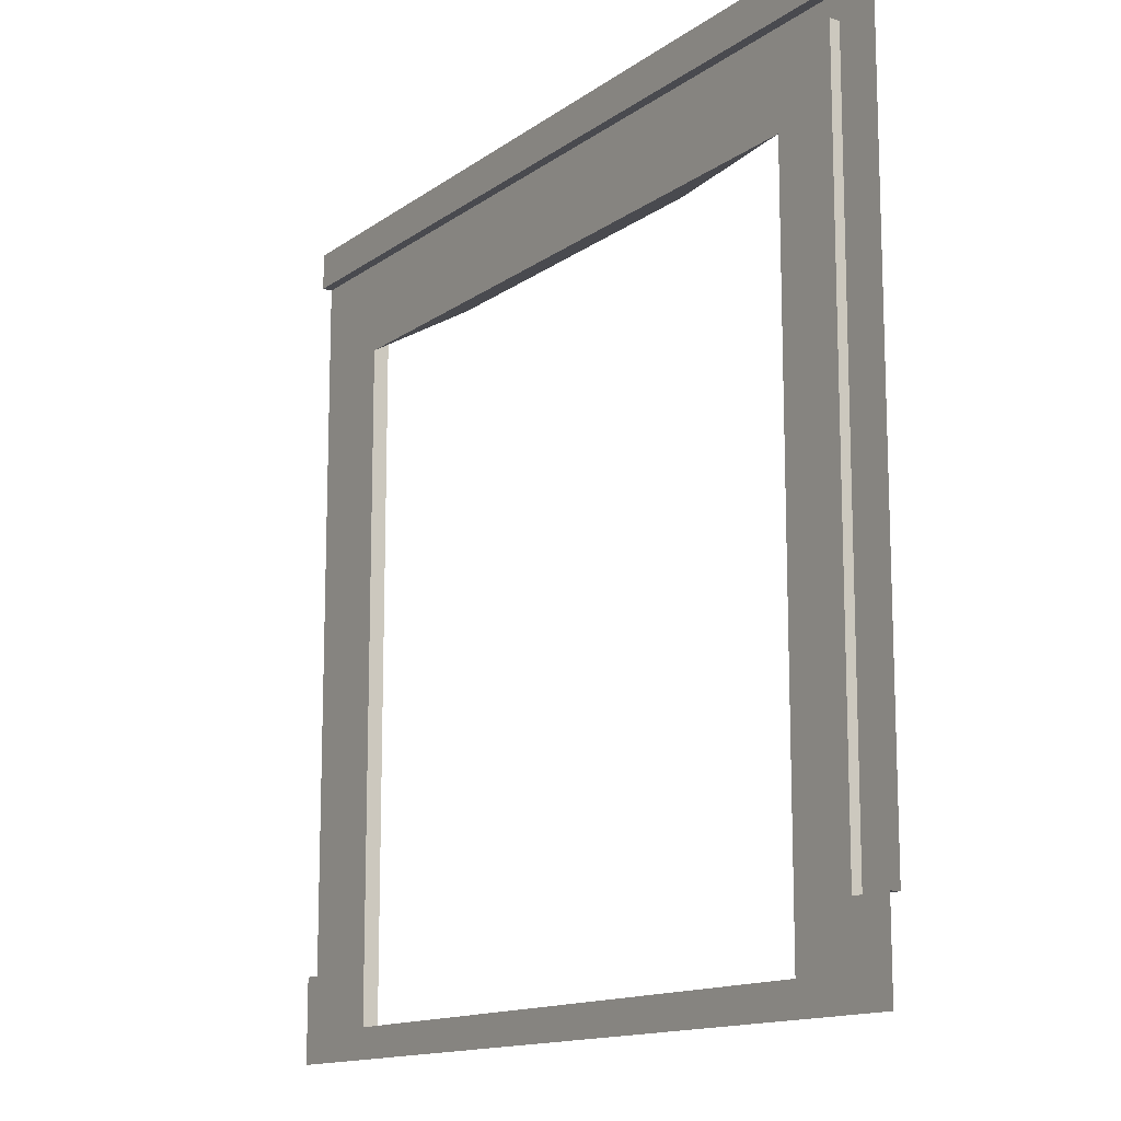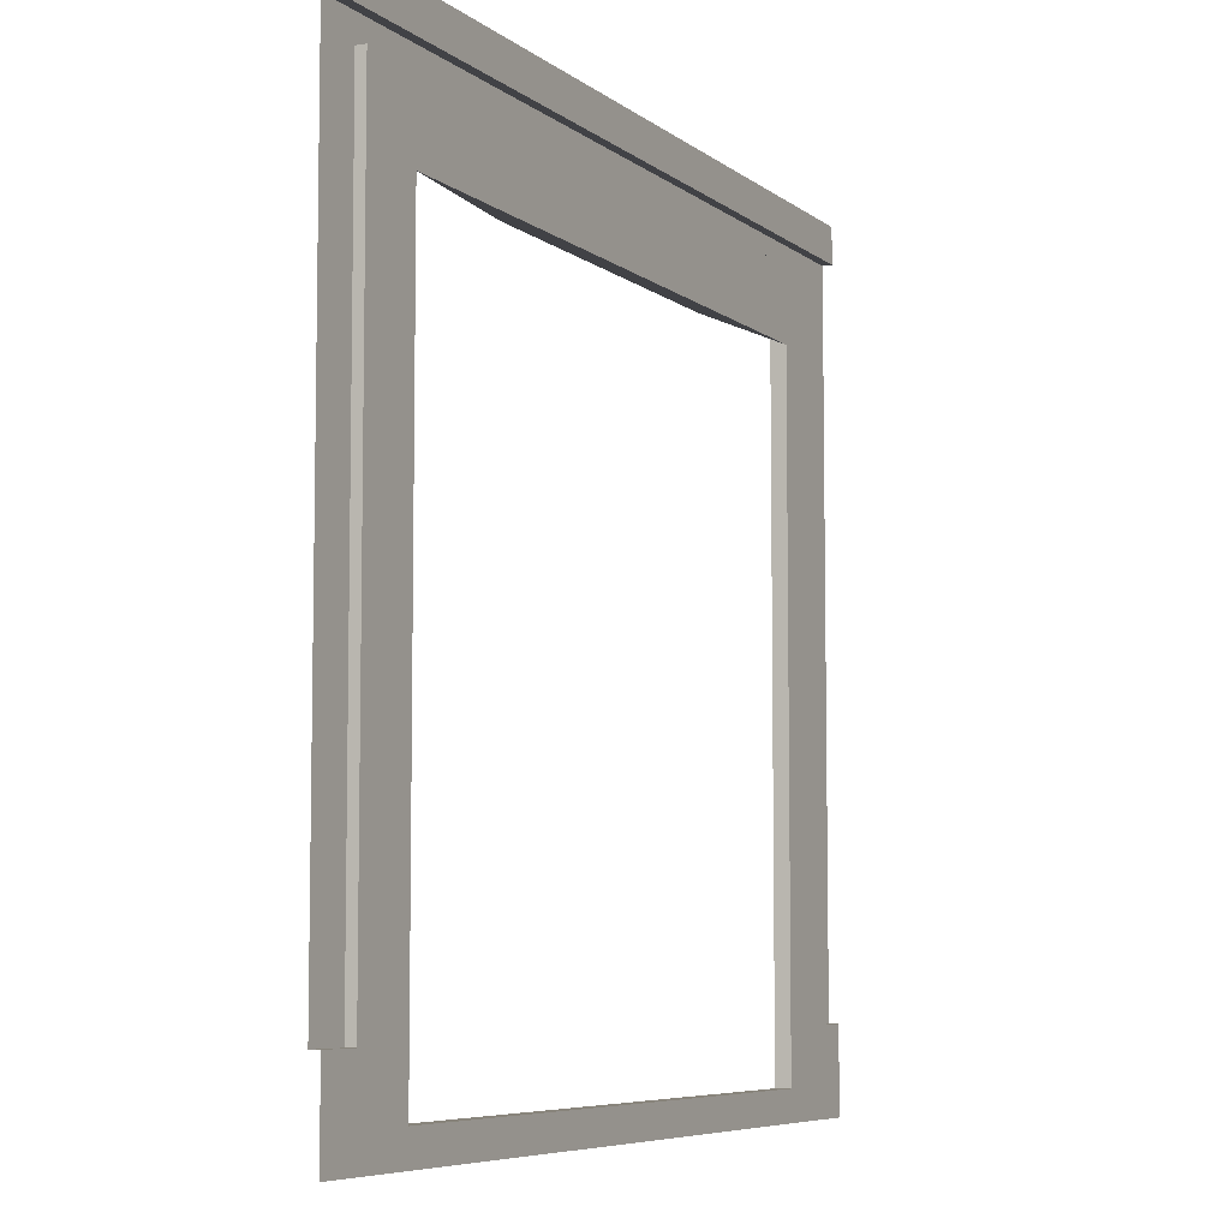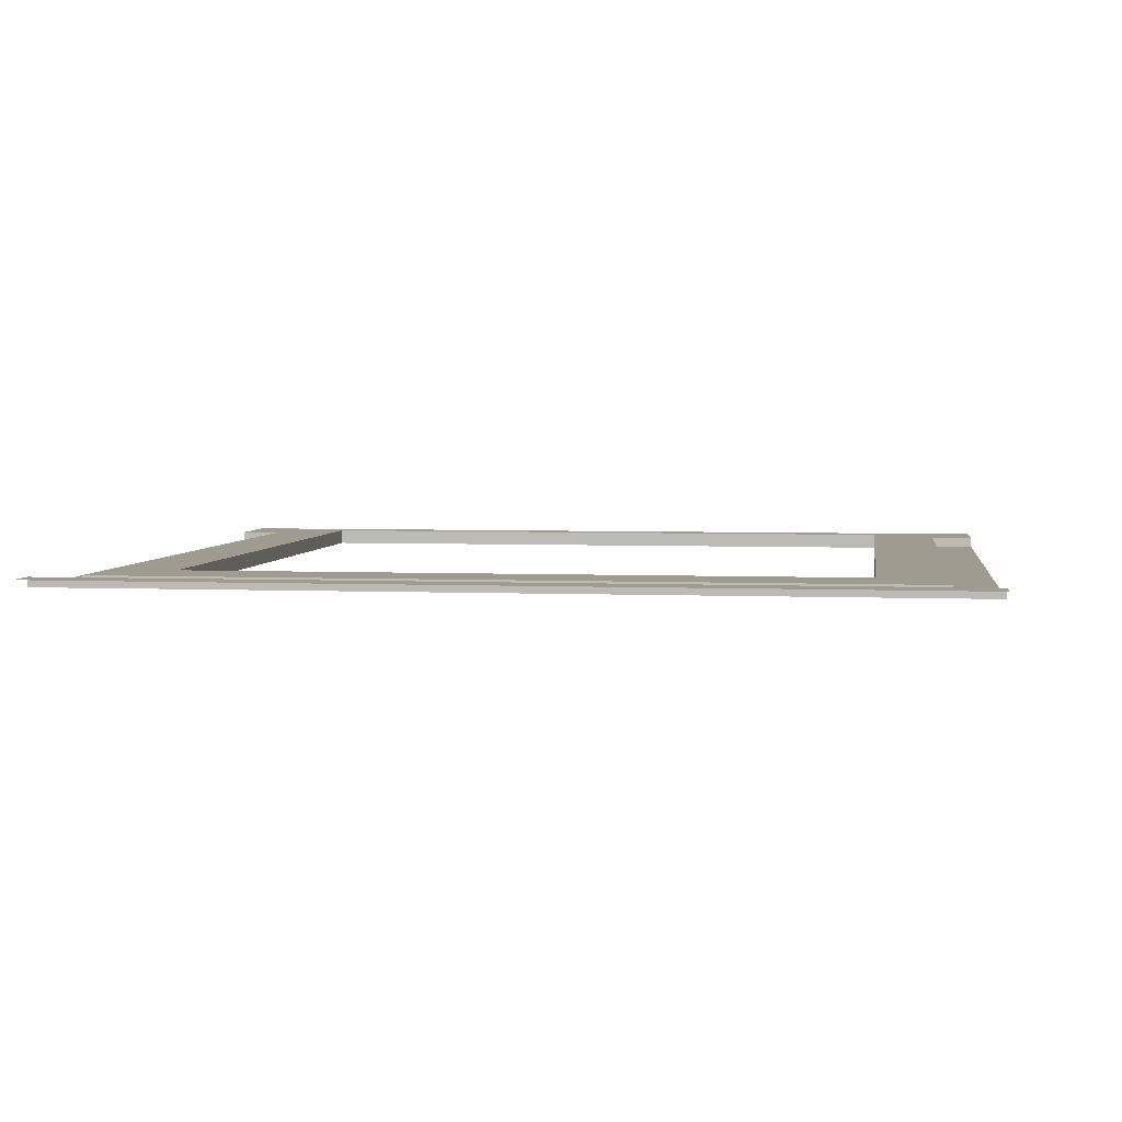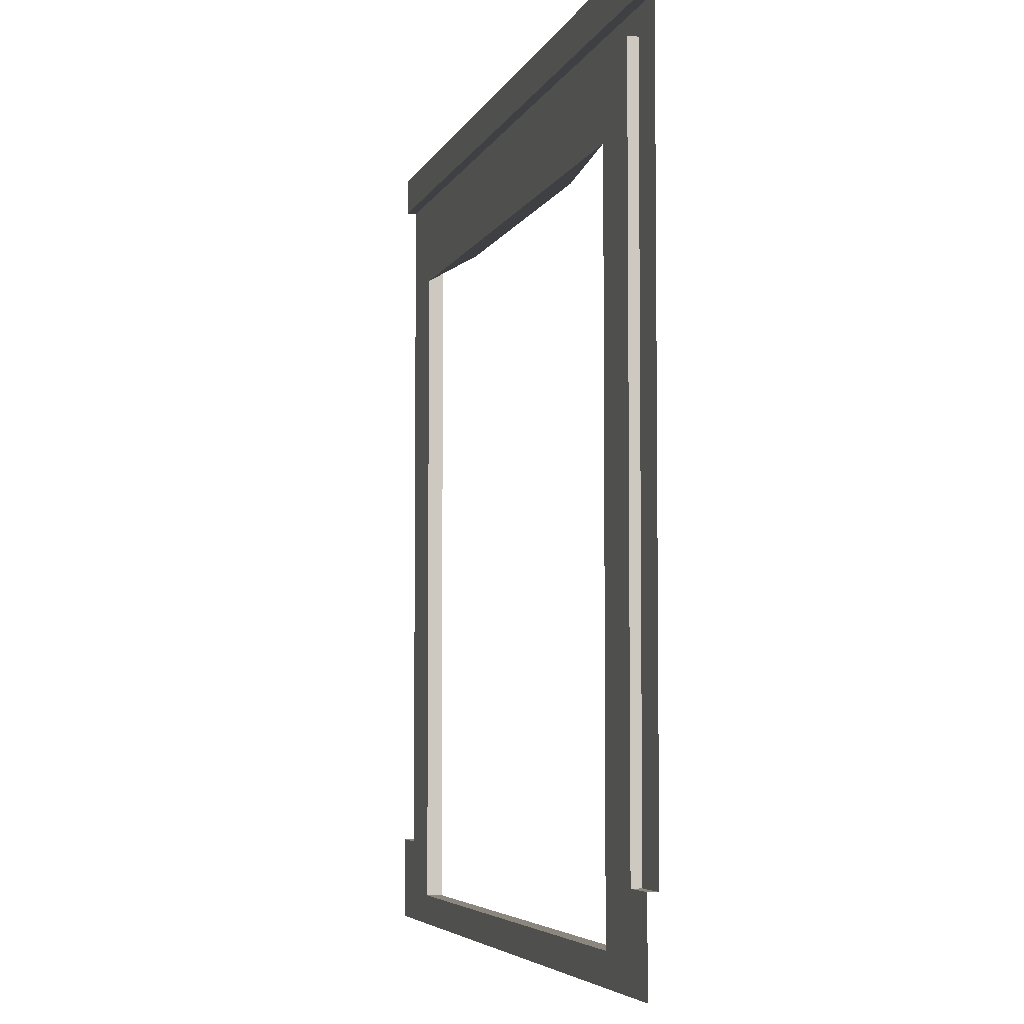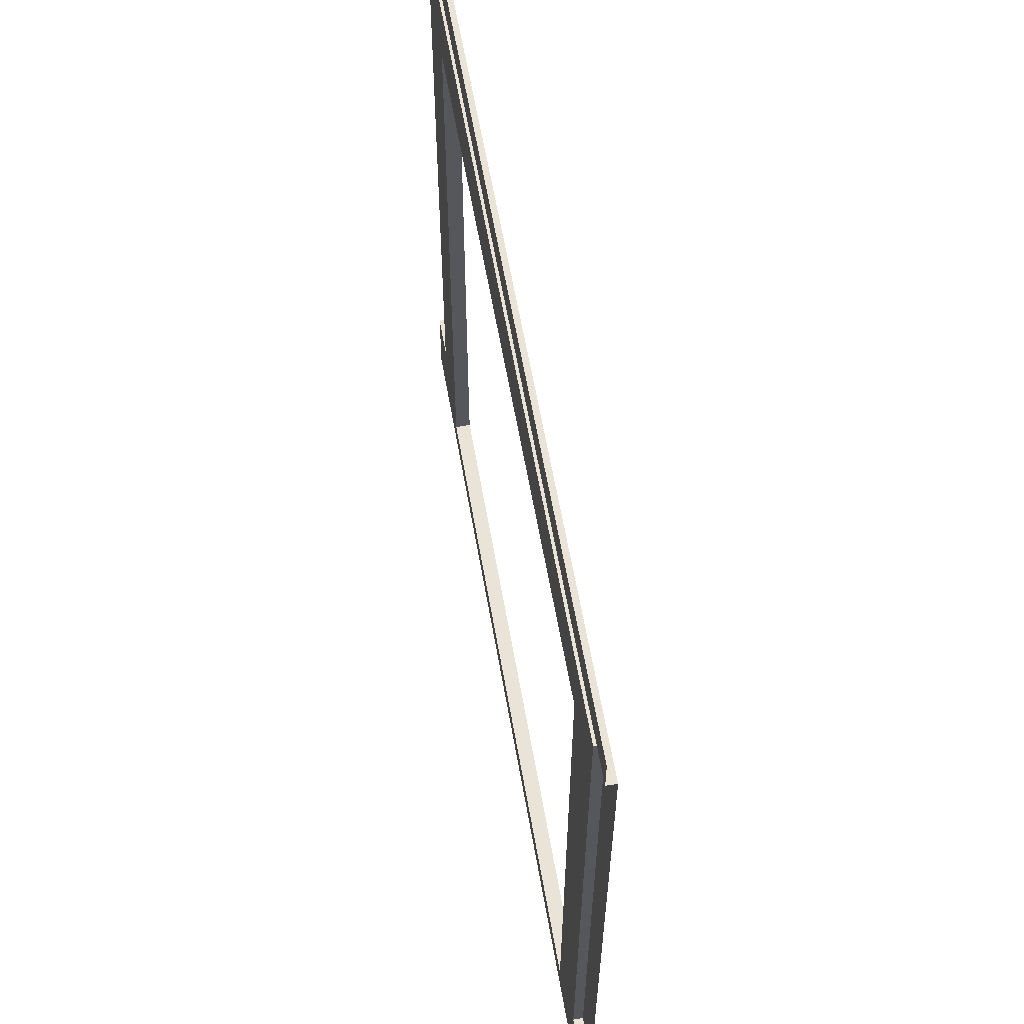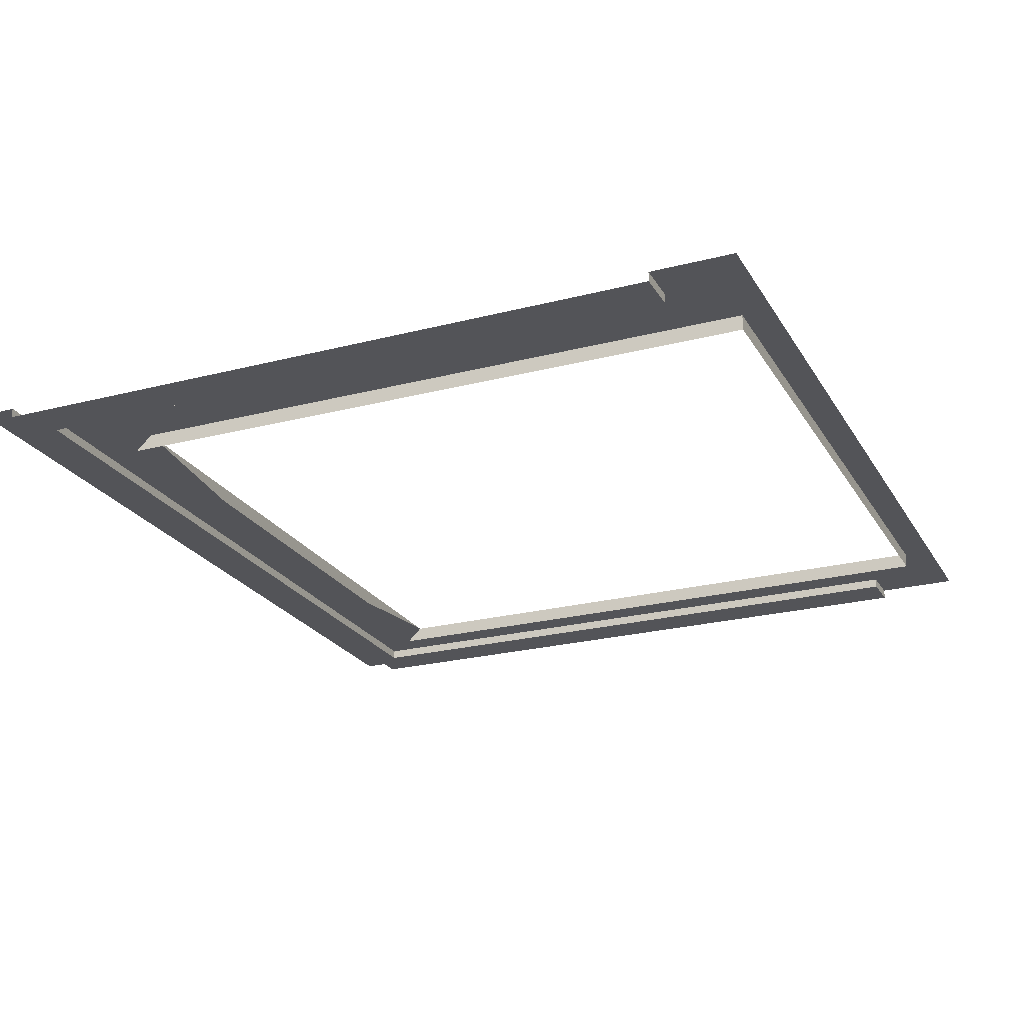
<metadata>
{"format":"obj","ext":"obj","renderer":"f3d","projection":"perspective","resolution":1024,"background":"white","views":[{"elev":-13.5,"azim":57.2,"up":"+Y"},{"elev":-6.7,"azim":-63.5,"up":"+Y"},{"elev":4.1,"azim":-172.0,"up":"+Z"},{"elev":-4.9,"azim":75.4,"up":"+Y"},{"elev":61.2,"azim":80.1,"up":"+Y"},{"elev":-23.4,"azim":-66.4,"up":"+Z"}]}
</metadata>
<code>
v 0.2521 4.069 0.05487
v 0.2521 0.2061 0.05487
v 0.637 3.657 0.05487
v 0.5581 -0.2707 0.05487
v 0.2521 4.069 0
v 0.2521 0.2061 0
v 0.637 3.75 -0.03362
v 4.757 4.069 0.05487
v 4.757 0.2061 0.05487
v 4.372 3.657 0.05487
v 4.451 -0.2707 0.05487
v 4.757 4.069 0
v 4.757 0.2061 0
v 4.372 3.75 -0.03362
v 4.372 -0.1007 -0.03362
v 3.505 3.657 -0.03362
v 1.505 3.657 -0.03362
v 6e-06 4.208 0
v 5 4.208 0
v 5 0.2061 0
v 5 4.208 0.05487
v 6e-06 4.208 0.05487
v 5 4.414 0.05487
v 6e-06 4.414 0.05487
v 6e-06 4.208 0
v 5 -0.2707 0.05487
v 5 0.2061 0.05487
v 6e-06 0.2061 0
v 6e-06 0.2061 0.05487
v 6e-06 -0.2707 0.05487
v 0.637 -0.1007 0.05487
v 0.637 -0.1007 -0.03362
v 4.372 -0.1007 0.05487
v 0.2521 2.304 0
v 0.2521 1.569 0
f 2 31 3 1
f 1 5 34 35 6 2
f 31 32 7 3
f 9 33 11
f 8 9 13 12
f 1 8 12 5
f 3 10 8 1
f 10 3 17 16
f 22 21 23 24
f 21 22 25 19
f 11 26 27 9
f 35 34 5 18 28 6
f 18 5 12 19
f 20 19 12 13
f 4 2 29 30
f 29 2 6 28
f 13 9 27 20
f 2 4 31
f 15 32 31 33
f 33 31 4 11
f 9 8 10 33
f 15 33 10 14

</code>
